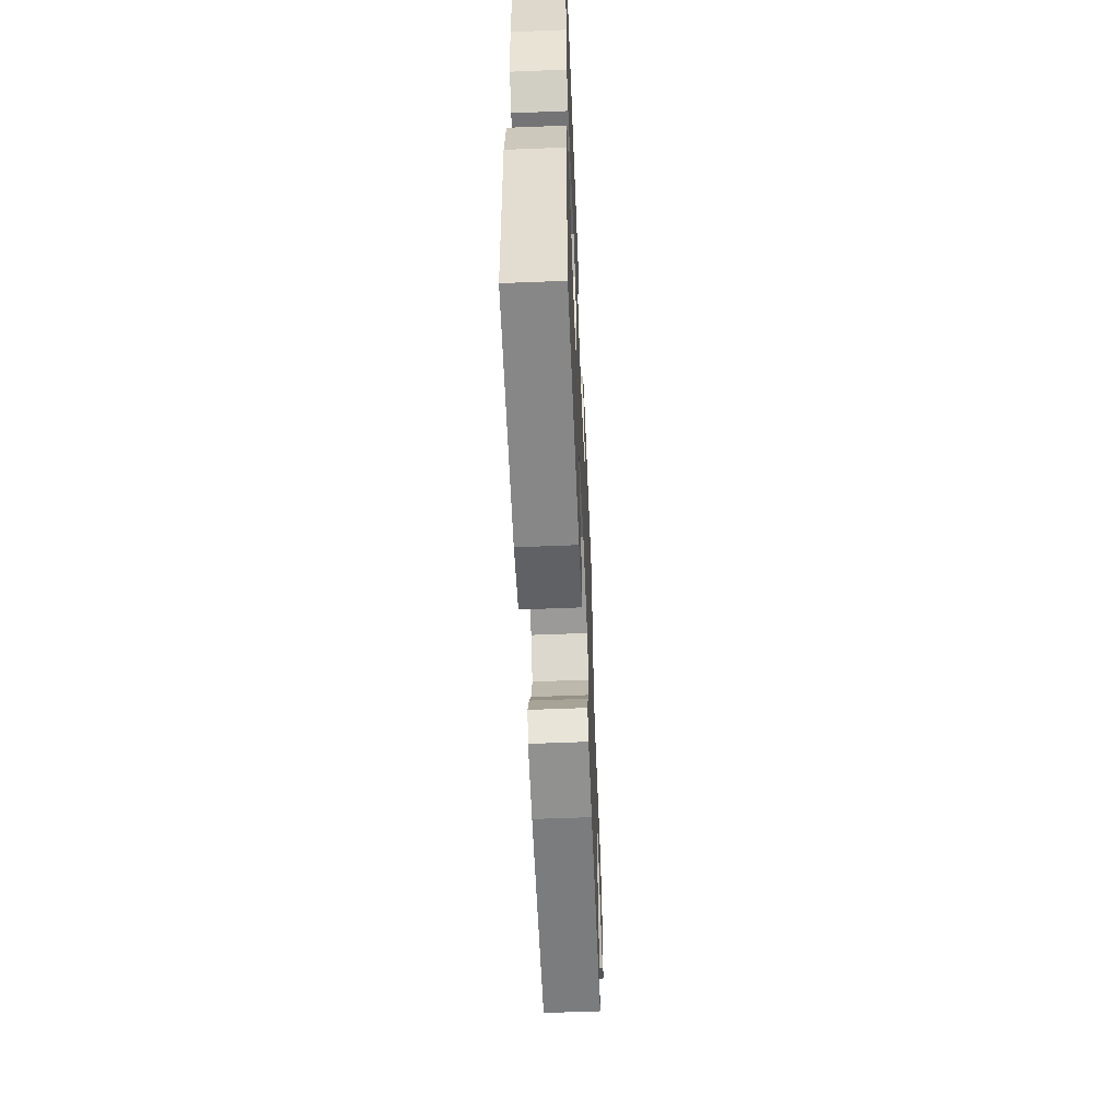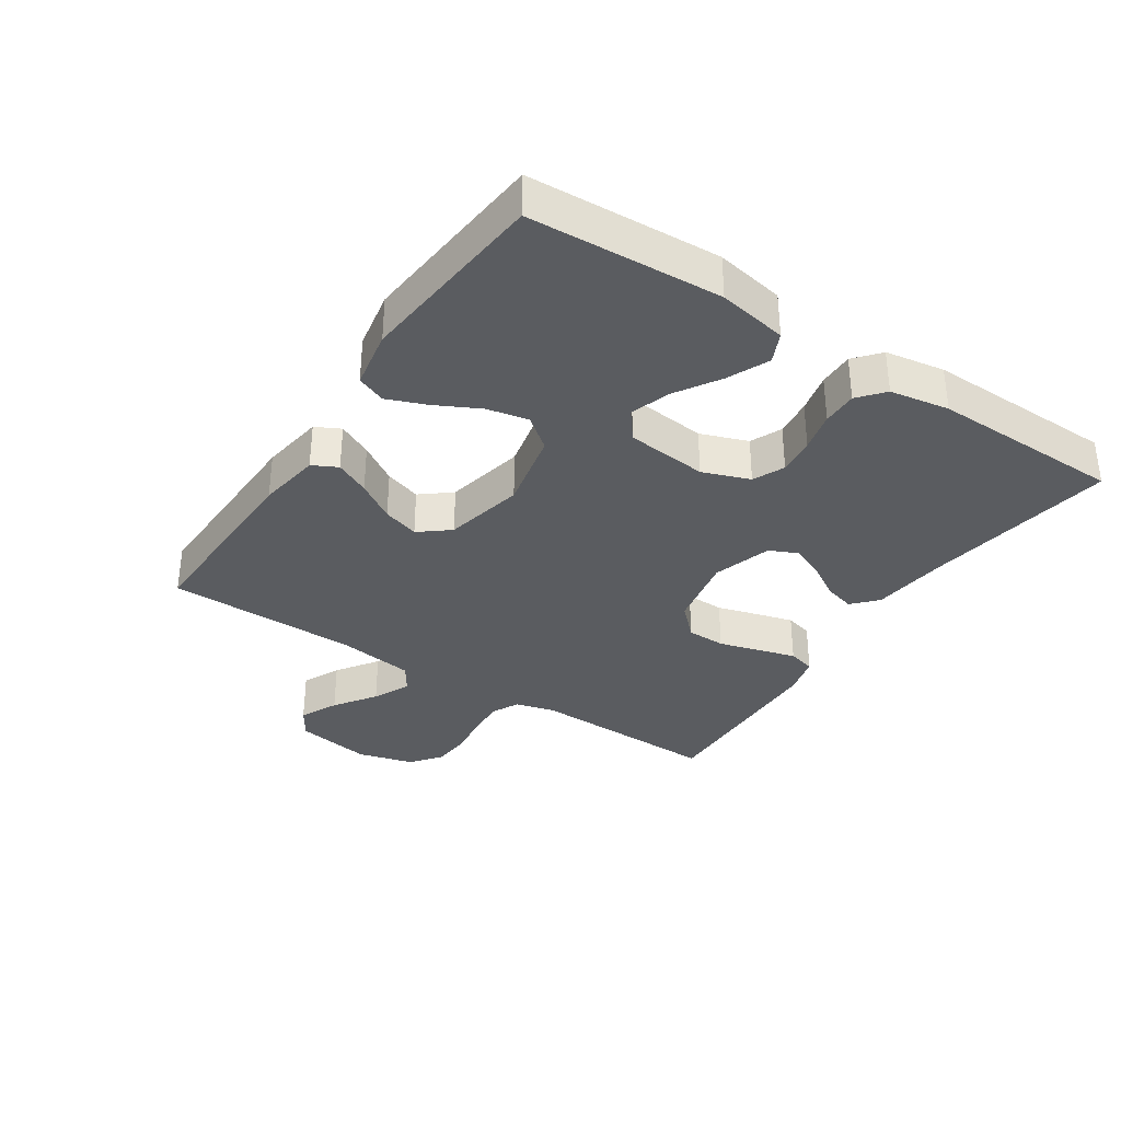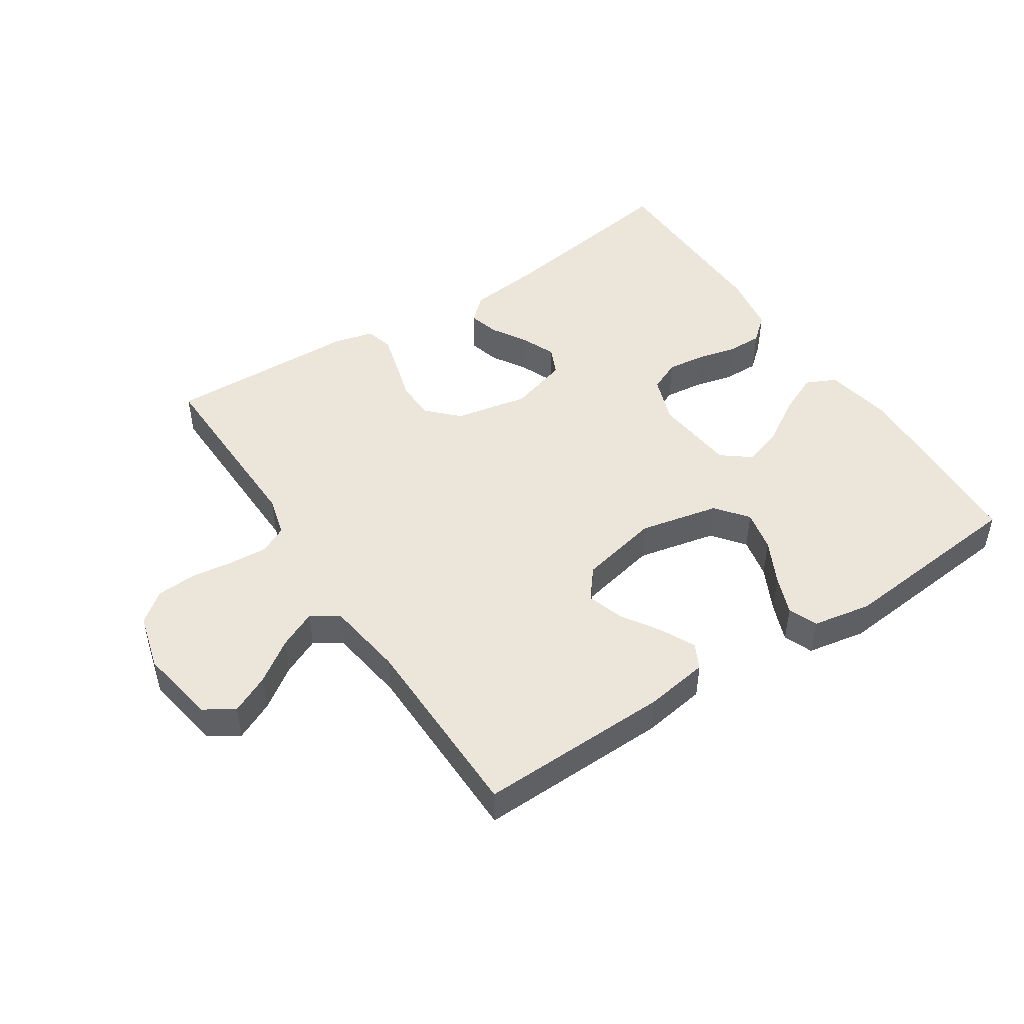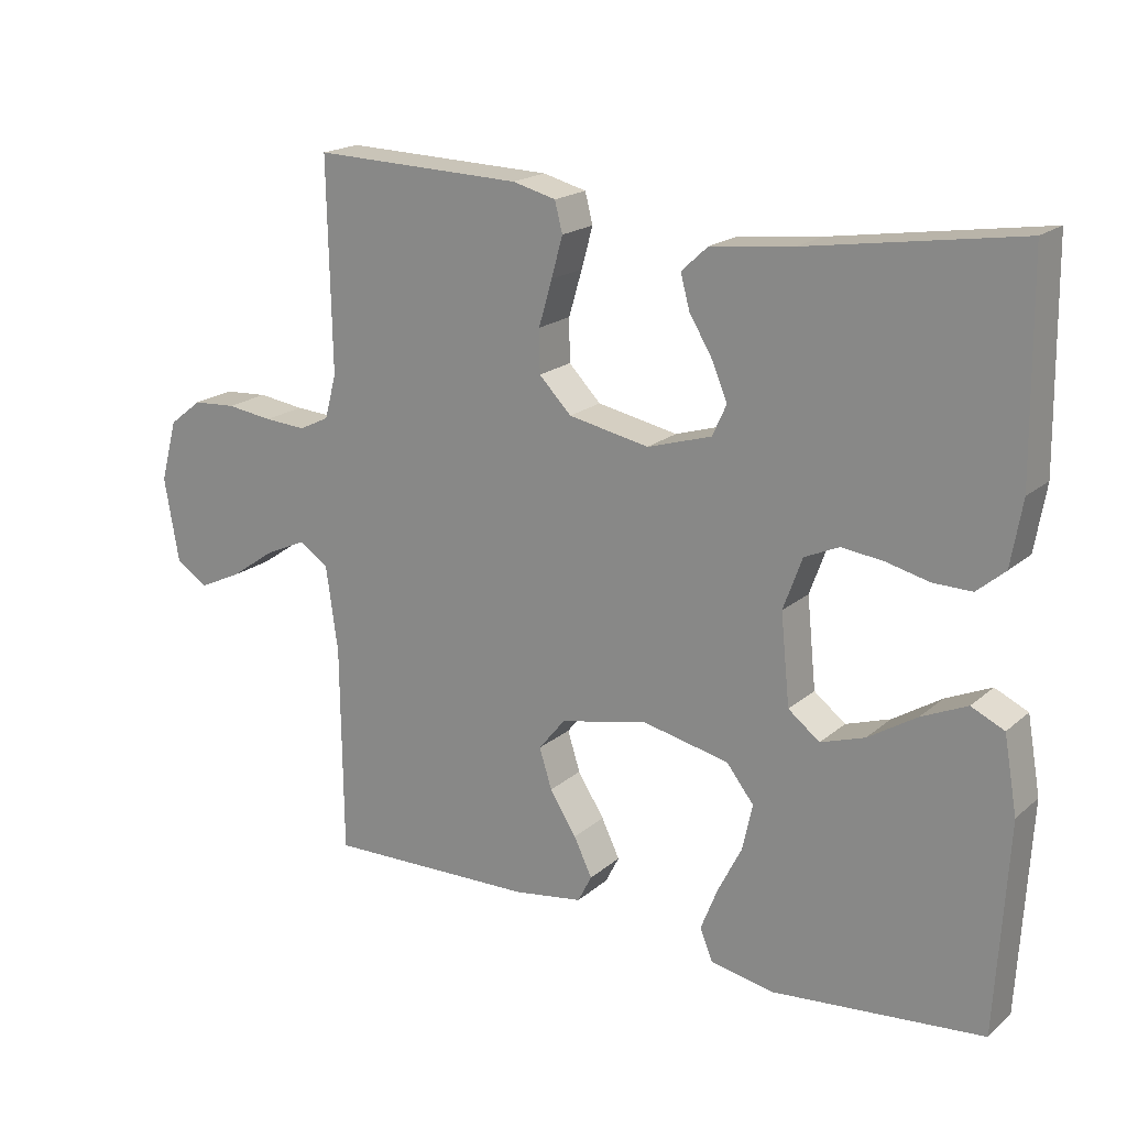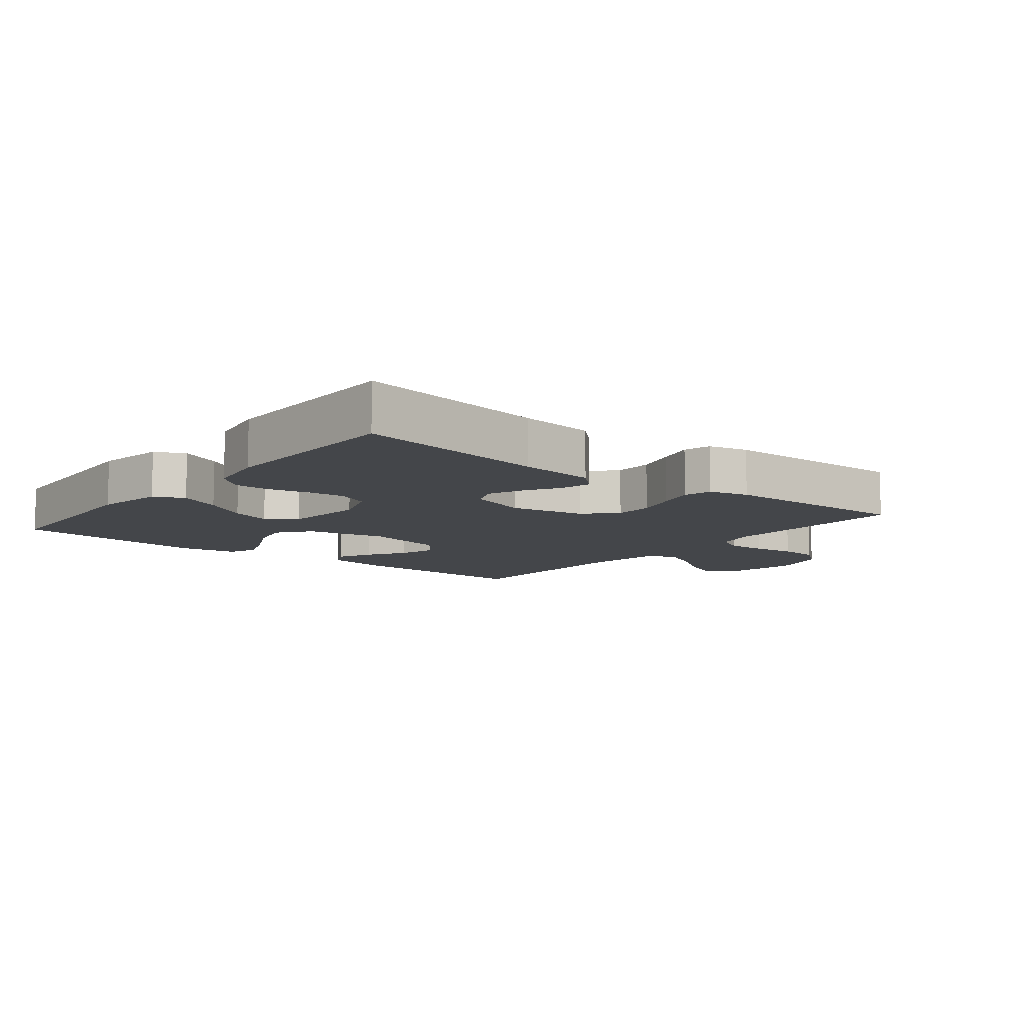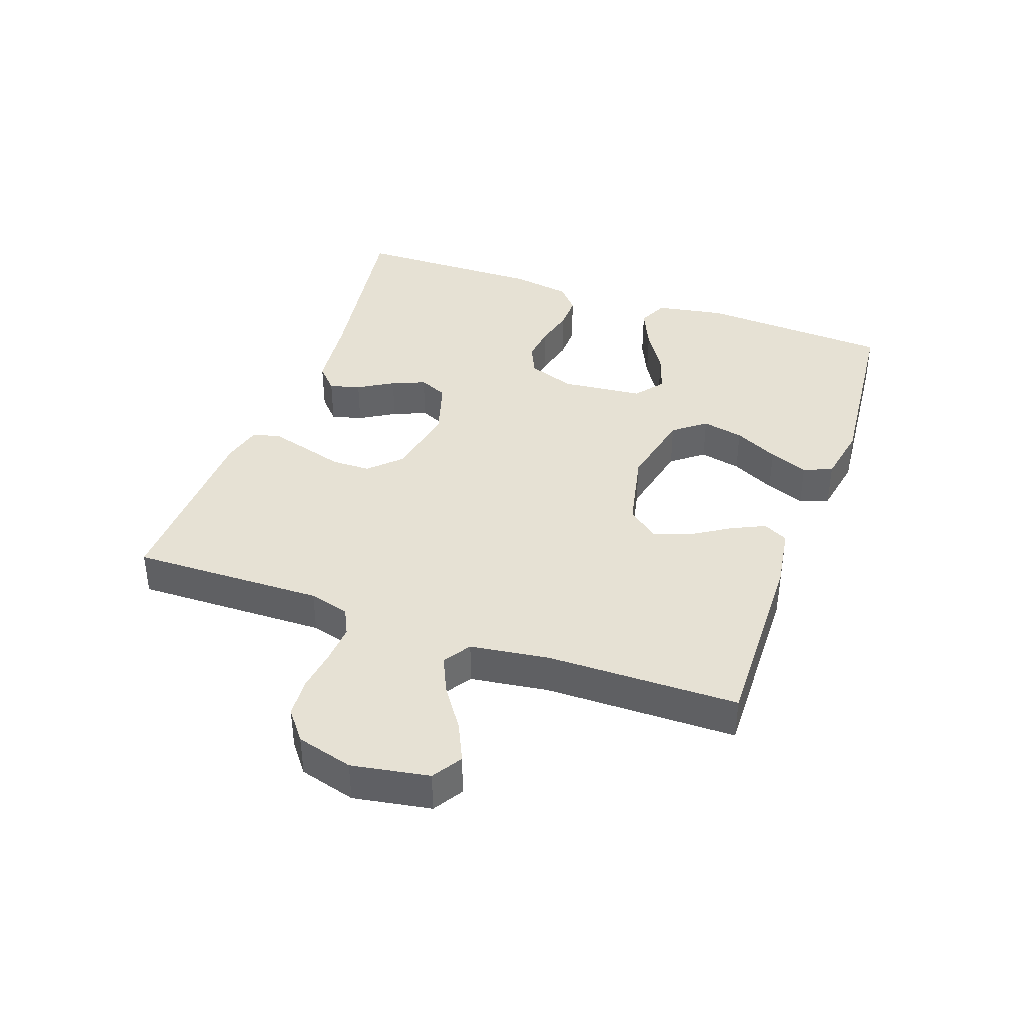
<metadata>
{"format":"obj","ext":"obj","renderer":"f3d","projection":"perspective","resolution":1024,"background":"white","views":[{"elev":-57.3,"azim":-87.6,"up":"+Z"},{"elev":-34.2,"azim":-123.5,"up":"+Y"},{"elev":47.7,"azim":146.6,"up":"+Y"},{"elev":19.0,"azim":-146.9,"up":"+Z"},{"elev":-9.7,"azim":-38.9,"up":"+Y"},{"elev":39.3,"azim":109.6,"up":"+Y"}]}
</metadata>
<code>
v -0.5 0.07 -0.5
v -0.517 0.07 -0.2
v -0.498 0.07 -0.092
v -0.451 0.07 -0.07
v -0.386 0.07 -0.099
v -0.317 0.07 -0.142
v -0.254 0.07 -0.163
v -0.209 0.07 -0.128
v -0.196 0.07 0
v -0.223 0.07 0.074
v -0.272 0.07 0.096
v -0.331 0.07 0.089
v -0.393 0.07 0.074
v -0.448 0.07 0.073
v -0.488 0.07 0.107
v -0.504 0.07 0.2
v -0.5 0.07 0.5
v -0.2 0.07 0.454
v -0.082 0.07 0.441
v -0.044 0.07 0.406
v -0.057 0.07 0.358
v -0.09 0.07 0.303
v -0.112 0.07 0.25
v -0.092 0.07 0.206
v 0 0.07 0.178
v 0.115 0.07 0.201
v 0.161 0.07 0.248
v 0.162 0.07 0.309
v 0.143 0.07 0.374
v 0.127 0.07 0.432
v 0.138 0.07 0.475
v 0.2 0.07 0.491
v 0.5 0.07 0.5
v 0.494 0.07 0.2
v 0.511 0.07 0.137
v 0.554 0.07 0.116
v 0.614 0.07 0.12
v 0.68 0.07 0.129
v 0.742 0.07 0.125
v 0.789 0.07 0.088
v 0.813 0.07 0
v 0.792 0.07 -0.121
v 0.746 0.07 -0.15
v 0.686 0.07 -0.122
v 0.621 0.07 -0.077
v 0.562 0.07 -0.05
v 0.52 0.07 -0.078
v 0.503 0.07 -0.2
v 0.5 0.07 -0.5
v 0.2 0.07 -0.493
v 0.101 0.07 -0.478
v 0.081 0.07 -0.439
v 0.107 0.07 -0.385
v 0.145 0.07 -0.325
v 0.163 0.07 -0.268
v 0.125 0.07 -0.221
v 0 0.07 -0.194
v -0.124 0.07 -0.221
v -0.163 0.07 -0.271
v -0.149 0.07 -0.336
v -0.114 0.07 -0.405
v -0.09 0.07 -0.466
v -0.108 0.07 -0.511
v -0.2 0.07 -0.528
v -0.5 0 -0.5
v -0.517 0 -0.2
v -0.498 0 -0.092
v -0.451 0 -0.07
v -0.386 0 -0.099
v -0.317 0 -0.142
v -0.254 0 -0.163
v -0.209 0 -0.128
v -0.196 0 0
v -0.223 0 0.074
v -0.272 0 0.096
v -0.331 0 0.089
v -0.393 0 0.074
v -0.448 0 0.073
v -0.488 0 0.107
v -0.504 0 0.2
v -0.5 0 0.5
v -0.2 0 0.454
v -0.082 0 0.441
v -0.044 0 0.406
v -0.057 0 0.358
v -0.09 0 0.303
v -0.112 0 0.25
v -0.092 0 0.206
v 0 0 0.178
v 0.115 0 0.201
v 0.161 0 0.248
v 0.162 0 0.309
v 0.143 0 0.374
v 0.127 0 0.432
v 0.138 0 0.475
v 0.2 0 0.491
v 0.5 0 0.5
v 0.494 0 0.2
v 0.511 0 0.137
v 0.554 0 0.116
v 0.614 0 0.12
v 0.68 0 0.129
v 0.742 0 0.125
v 0.789 0 0.088
v 0.813 0 0
v 0.792 0 -0.121
v 0.746 0 -0.15
v 0.686 0 -0.122
v 0.621 0 -0.077
v 0.562 0 -0.05
v 0.52 0 -0.078
v 0.503 0 -0.2
v 0.5 0 -0.5
v 0.2 0 -0.493
v 0.101 0 -0.478
v 0.081 0 -0.439
v 0.107 0 -0.385
v 0.145 0 -0.325
v 0.163 0 -0.268
v 0.125 0 -0.221
v 0 0 -0.194
v -0.124 0 -0.221
v -0.163 0 -0.271
v -0.149 0 -0.336
v -0.114 0 -0.405
v -0.09 0 -0.466
v -0.108 0 -0.511
v -0.2 0 -0.528
f 60 61 62 63
f 60 63 64 1
f 51 52 53 54
f 51 54 55
f 48 49 50 51
f 47 48 51 55
f 46 47 55 56
f 42 43 44 45
f 42 45 46
f 41 42 46
f 40 41 46
f 37 38 39 40
f 36 37 40 46
f 35 36 46 56
f 31 32 33 34
f 28 29 30 31
f 28 31 34 35
f 19 20 21 22
f 18 19 22 23
f 17 18 23
f 16 17 23 24
f 12 13 14 15
f 11 12 15 16
f 3 4 5 6
f 3 6 7
f 2 3 7
f 59 60 1 2
f 58 59 2 7
f 57 58 7 8
f 56 57 8 9
f 35 56 9 10
f 27 28 35
f 26 27 35
f 25 26 35 10
f 11 16 24 25
f 10 11 25
f 127 126 125 124
f 65 128 127 124
f 118 117 116 115
f 119 118 115
f 115 114 113 112
f 119 115 112 111
f 120 119 111 110
f 109 108 107 106
f 110 109 106
f 110 106 105
f 110 105 104
f 104 103 102 101
f 110 104 101 100
f 120 110 100 99
f 98 97 96 95
f 95 94 93 92
f 99 98 95 92
f 86 85 84 83
f 87 86 83 82
f 87 82 81
f 88 87 81 80
f 79 78 77 76
f 80 79 76 75
f 70 69 68 67
f 71 70 67
f 71 67 66
f 66 65 124 123
f 71 66 123 122
f 72 71 122 121
f 73 72 121 120
f 74 73 120 99
f 99 92 91
f 99 91 90
f 74 99 90 89
f 89 88 80 75
f 89 75 74
f 1 65 66 2
f 2 66 67 3
f 3 67 68 4
f 4 68 69 5
f 5 69 70 6
f 6 70 71 7
f 7 71 72 8
f 8 72 73 9
f 9 73 74 10
f 10 74 75 11
f 11 75 76 12
f 12 76 77 13
f 13 77 78 14
f 14 78 79 15
f 15 79 80 16
f 16 80 81 17
f 17 81 82 18
f 18 82 83 19
f 19 83 84 20
f 20 84 85 21
f 21 85 86 22
f 22 86 87 23
f 23 87 88 24
f 24 88 89 25
f 25 89 90 26
f 26 90 91 27
f 27 91 92 28
f 28 92 93 29
f 29 93 94 30
f 30 94 95 31
f 31 95 96 32
f 32 96 97 33
f 33 97 98 34
f 34 98 99 35
f 35 99 100 36
f 36 100 101 37
f 37 101 102 38
f 38 102 103 39
f 39 103 104 40
f 40 104 105 41
f 41 105 106 42
f 42 106 107 43
f 43 107 108 44
f 44 108 109 45
f 45 109 110 46
f 46 110 111 47
f 47 111 112 48
f 48 112 113 49
f 49 113 114 50
f 50 114 115 51
f 51 115 116 52
f 52 116 117 53
f 53 117 118 54
f 54 118 119 55
f 55 119 120 56
f 56 120 121 57
f 57 121 122 58
f 58 122 123 59
f 59 123 124 60
f 60 124 125 61
f 61 125 126 62
f 62 126 127 63
f 63 127 128 64
f 64 128 65 1

</code>
